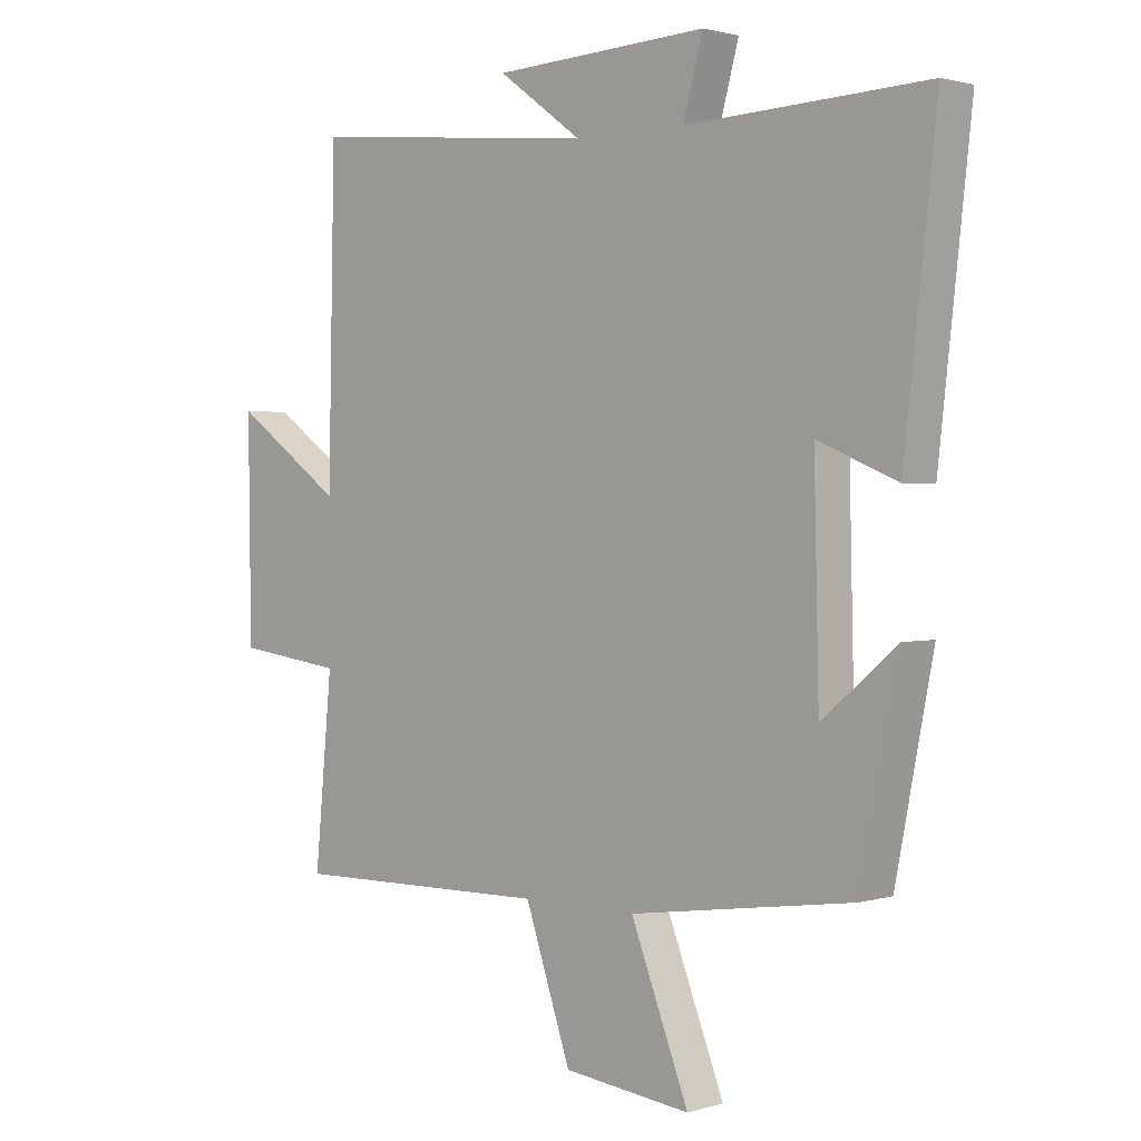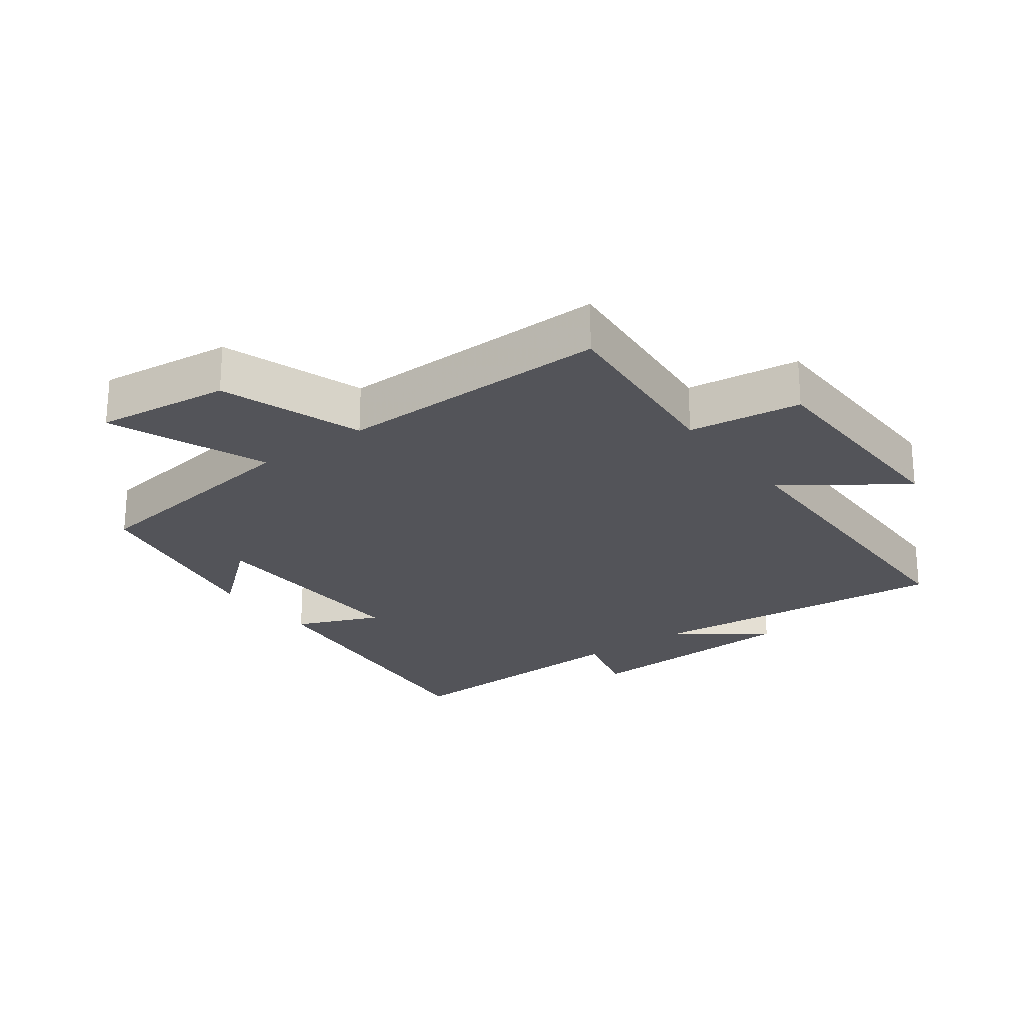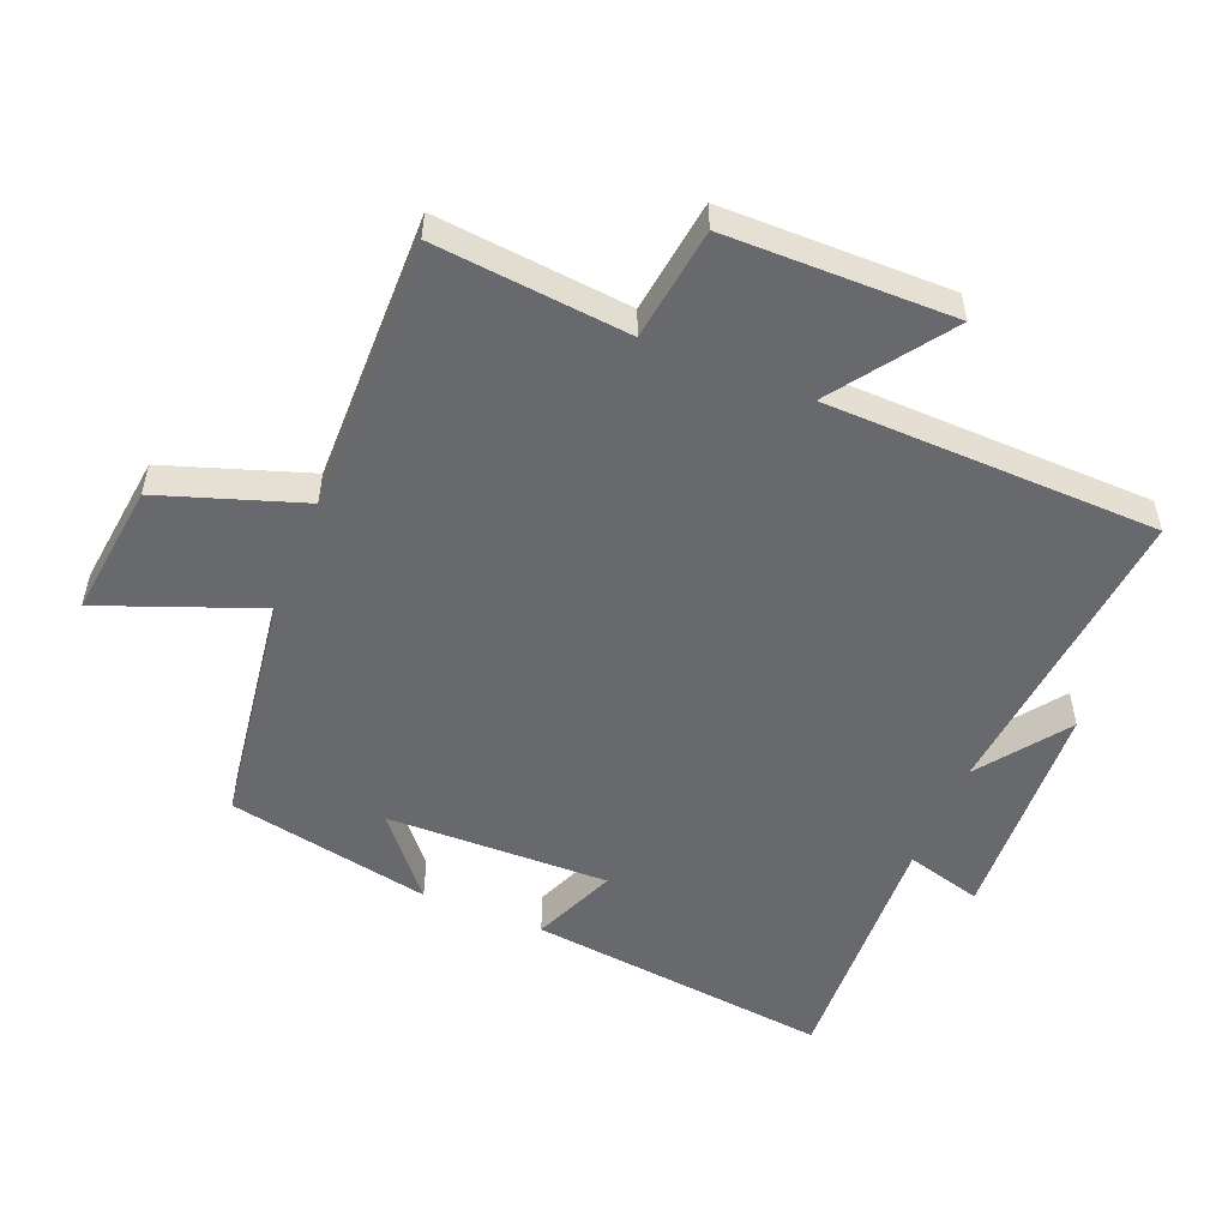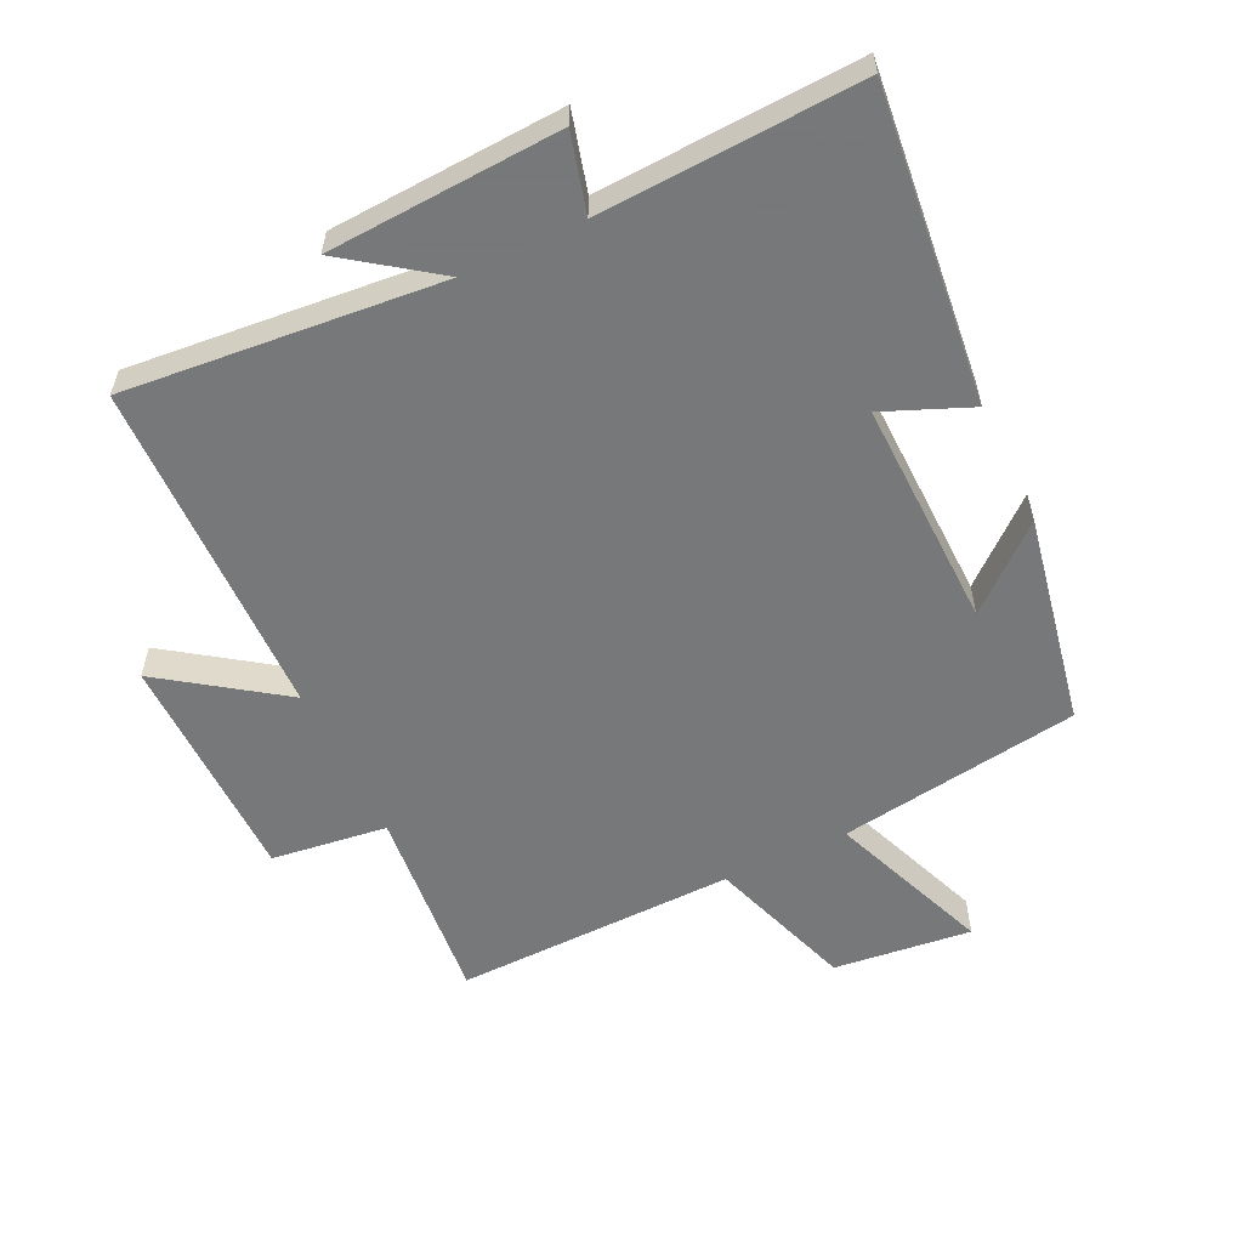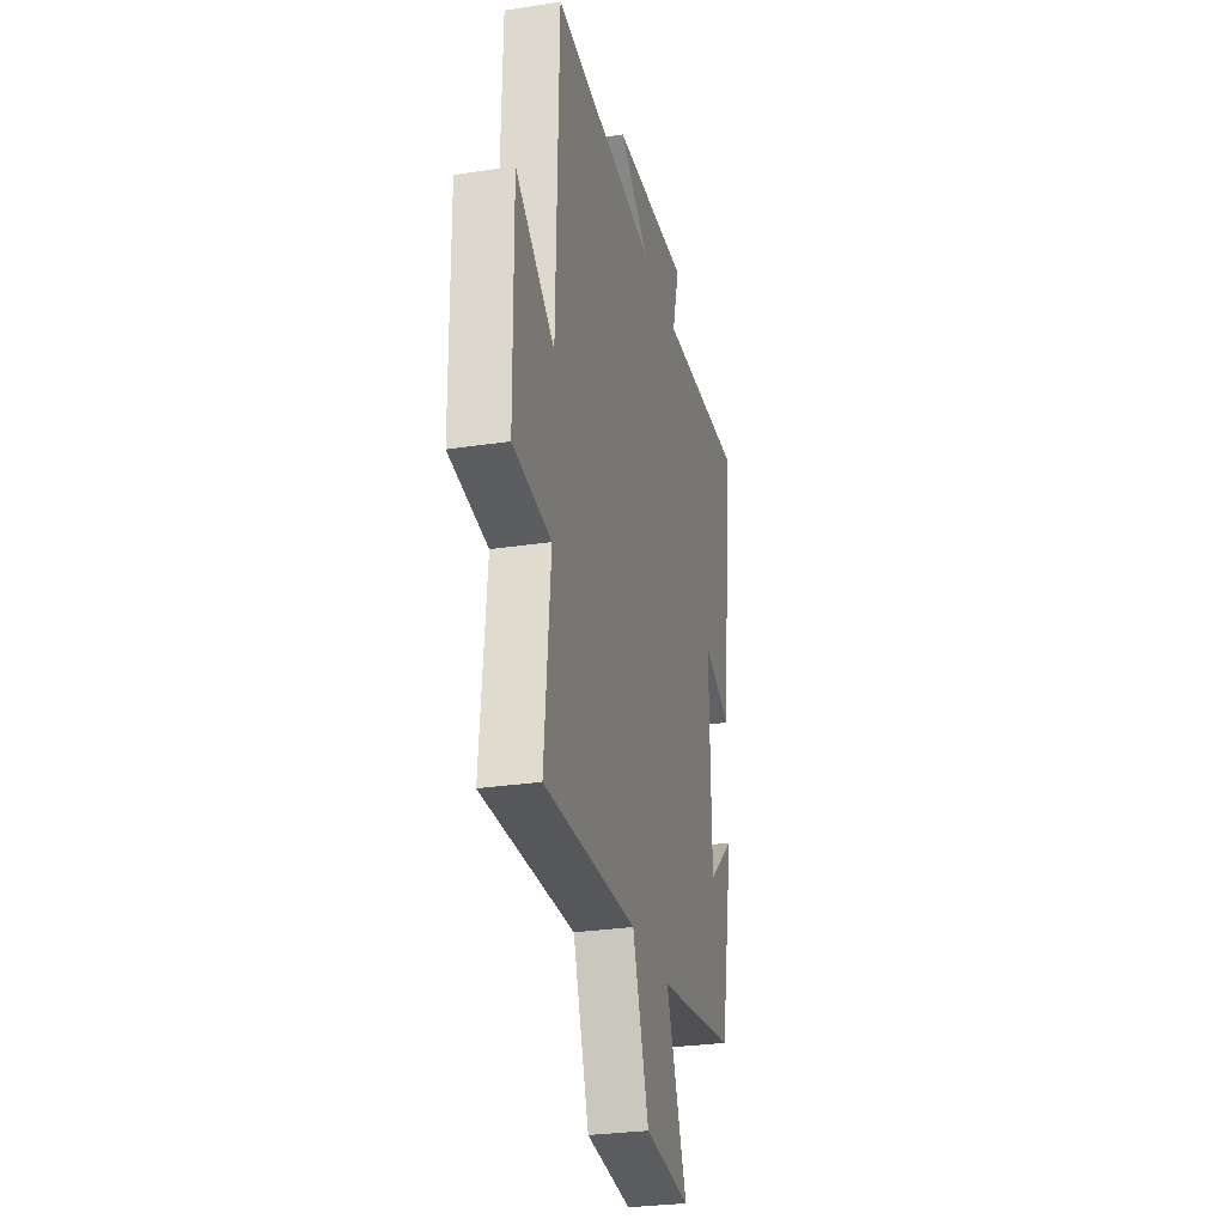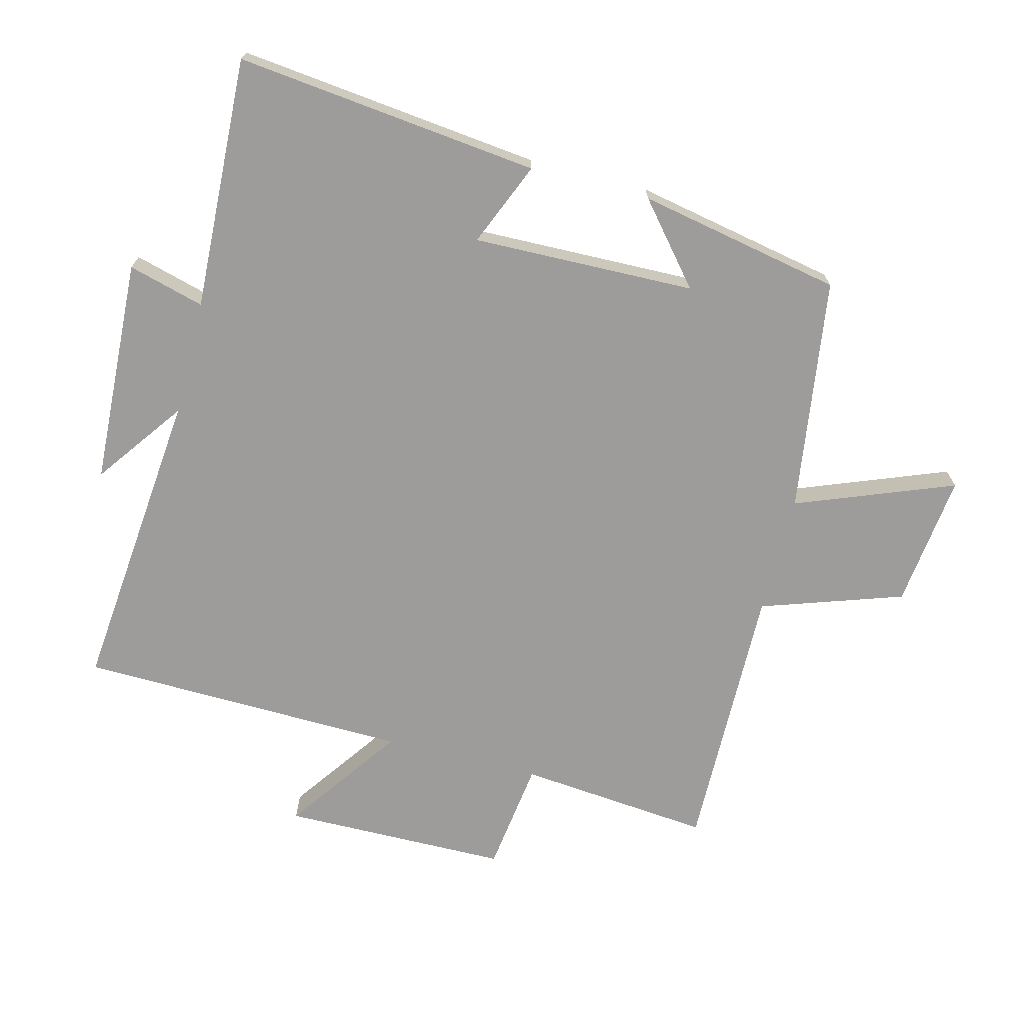
<metadata>
{"format":"obj","ext":"obj","renderer":"f3d","projection":"perspective","resolution":1024,"background":"white","views":[{"elev":1.6,"azim":43.0,"up":"+Z"},{"elev":-23.7,"azim":-143.3,"up":"+Y"},{"elev":-52.8,"azim":-112.3,"up":"+Y"},{"elev":-57.3,"azim":25.7,"up":"+Y"},{"elev":-28.3,"azim":-76.9,"up":"+Z"},{"elev":-70.3,"azim":75.6,"up":"+Y"}]}
</metadata>
<code>
v 0.552 0.07 0.518
v 0.5 0.07 0.051
v 0.371 0.07 0.105
v 0.379 0.07 -0.237
v 0.5 0.07 -0.135
v 0.439 0.07 -0.448
v 0.078 0.07 -0.5
v 0.172 0.07 -0.742
v -0.034 0.07 -0.718
v -0.108 0.07 -0.5
v -0.528 0.07 -0.507
v -0.5 0.07 -0.21
v -0.673 0.07 -0.187
v -0.677 0.07 0.161
v -0.5 0.07 0.036
v -0.489 0.07 0.545
v -0.017 0.07 0.5
v -0.153 0.07 0.599
v 0.195 0.07 0.617
v 0.163 0.07 0.5
v 0.552 0 0.518
v 0.5 0 0.051
v 0.371 0 0.105
v 0.379 0 -0.237
v 0.5 0 -0.135
v 0.439 0 -0.448
v 0.078 0 -0.5
v 0.172 0 -0.742
v -0.034 0 -0.718
v -0.108 0 -0.5
v -0.528 0 -0.507
v -0.5 0 -0.21
v -0.673 0 -0.187
v -0.677 0 0.161
v -0.5 0 0.036
v -0.489 0 0.545
v -0.017 0 0.5
v -0.153 0 0.599
v 0.195 0 0.617
v 0.163 0 0.5
f 17 18 19 20
f 15 16 17
f 15 17 20
f 12 13 14 15
f 12 15 20 1
f 10 11 12 1
f 7 8 9 10
f 4 5 6 7
f 3 4 7 10
f 1 2 3
f 1 3 10
f 40 39 38 37
f 37 36 35
f 40 37 35
f 35 34 33 32
f 21 40 35 32
f 21 32 31 30
f 30 29 28 27
f 27 26 25 24
f 30 27 24 23
f 23 22 21
f 30 23 21
f 1 21 22 2
f 2 22 23 3
f 3 23 24 4
f 4 24 25 5
f 5 25 26 6
f 6 26 27 7
f 7 27 28 8
f 8 28 29 9
f 9 29 30 10
f 10 30 31 11
f 11 31 32 12
f 12 32 33 13
f 13 33 34 14
f 14 34 35 15
f 15 35 36 16
f 16 36 37 17
f 17 37 38 18
f 18 38 39 19
f 19 39 40 20
f 20 40 21 1

</code>
